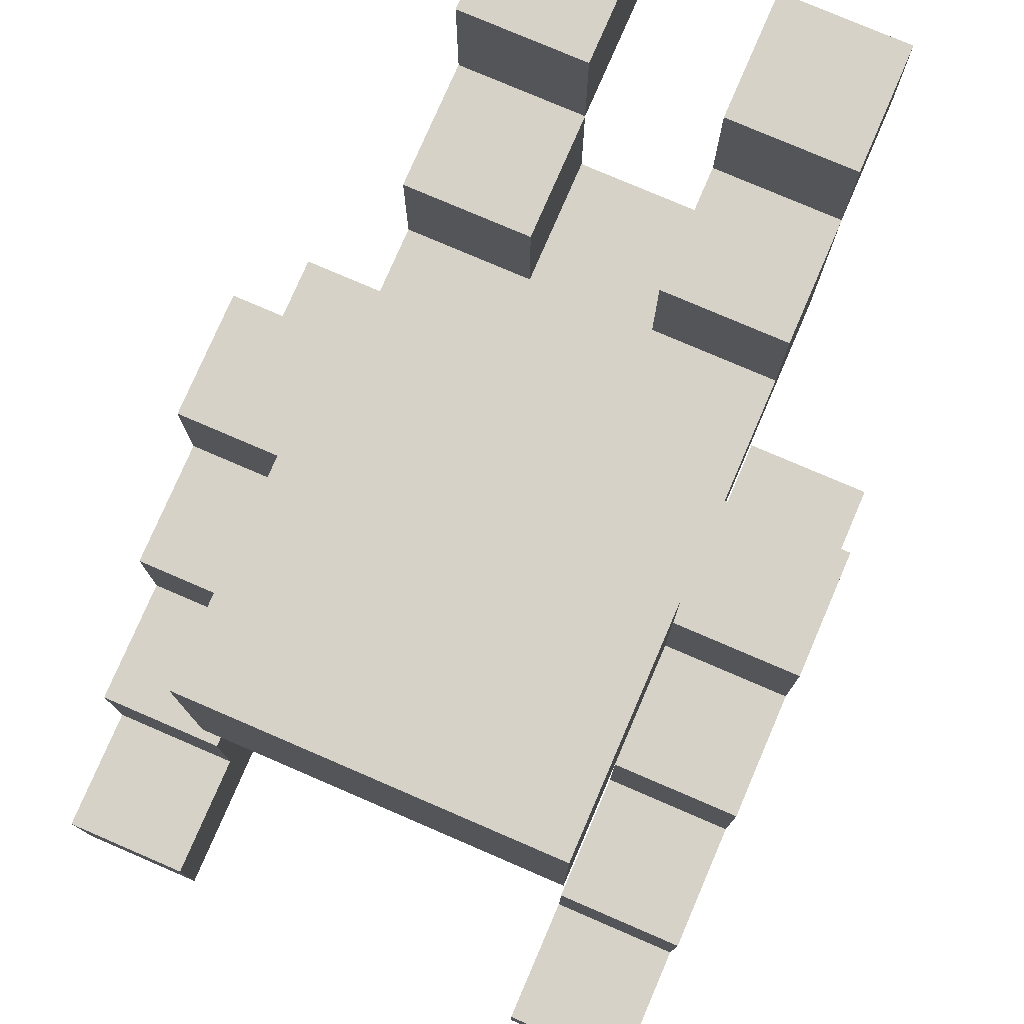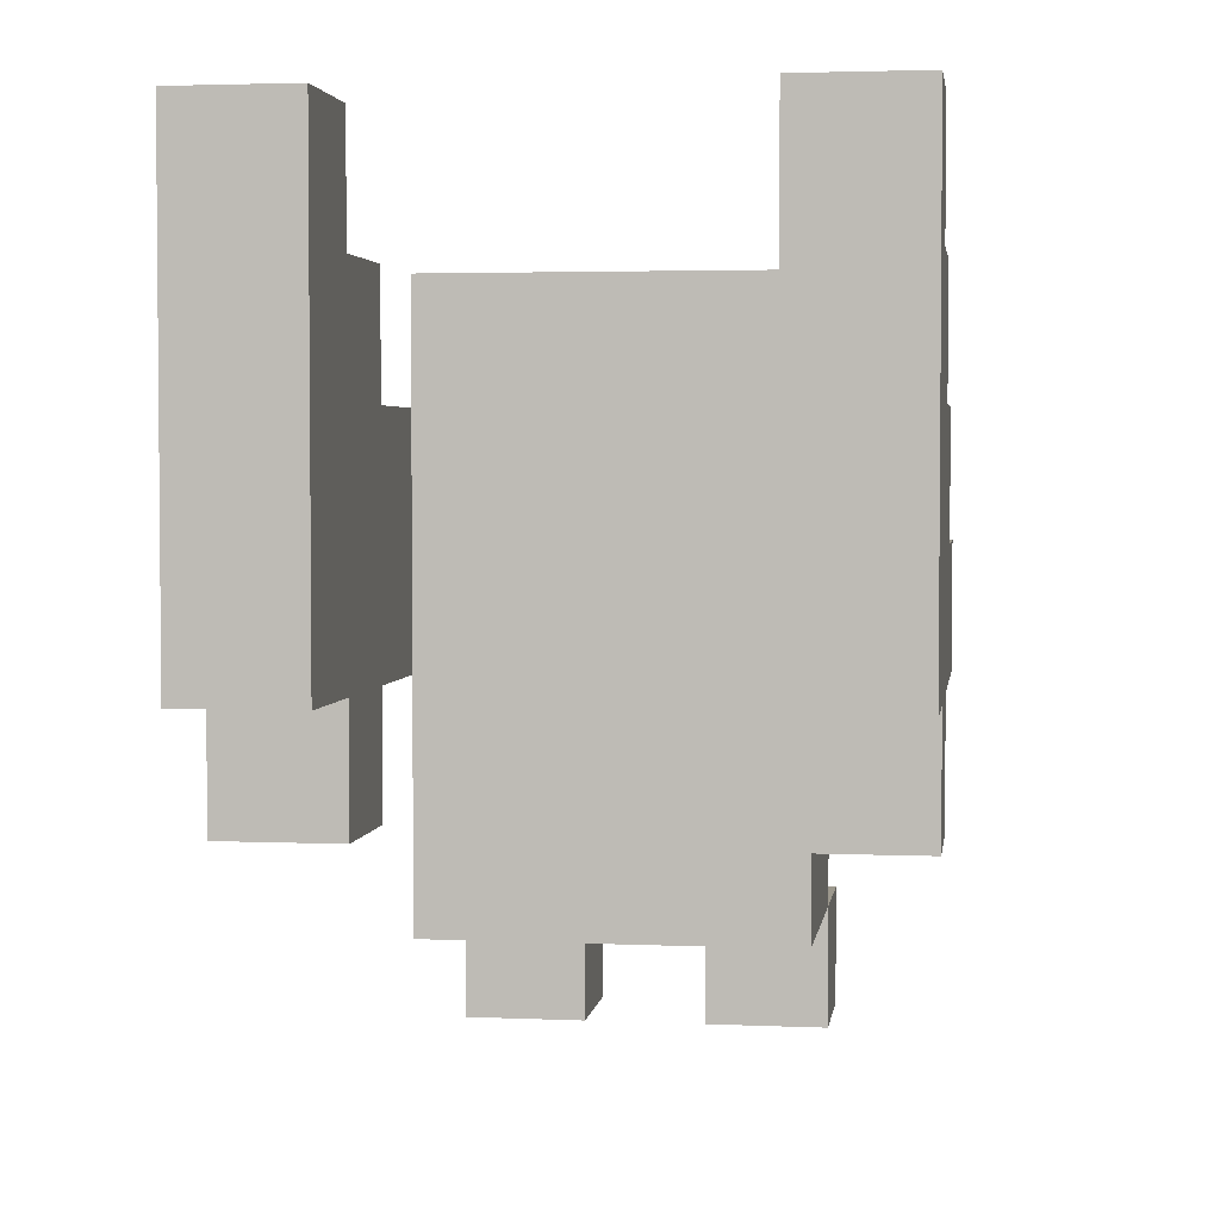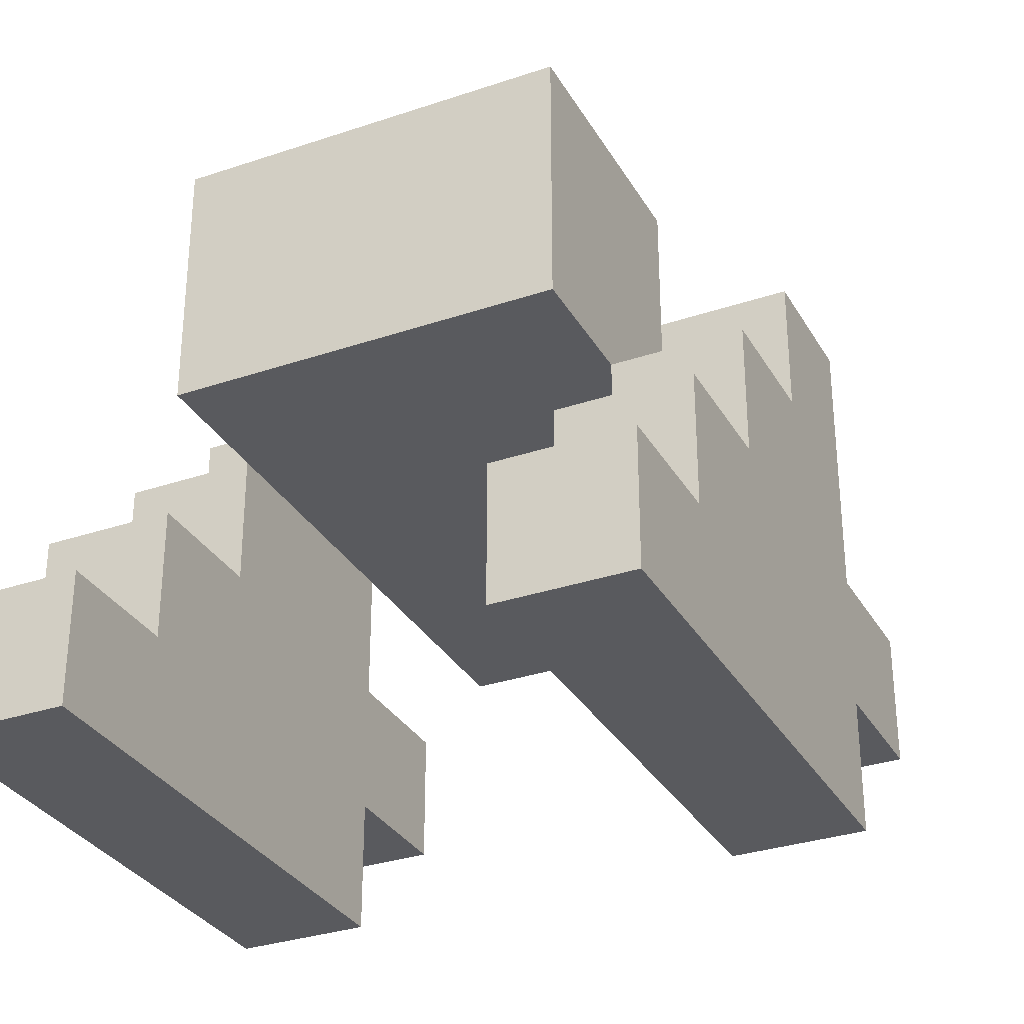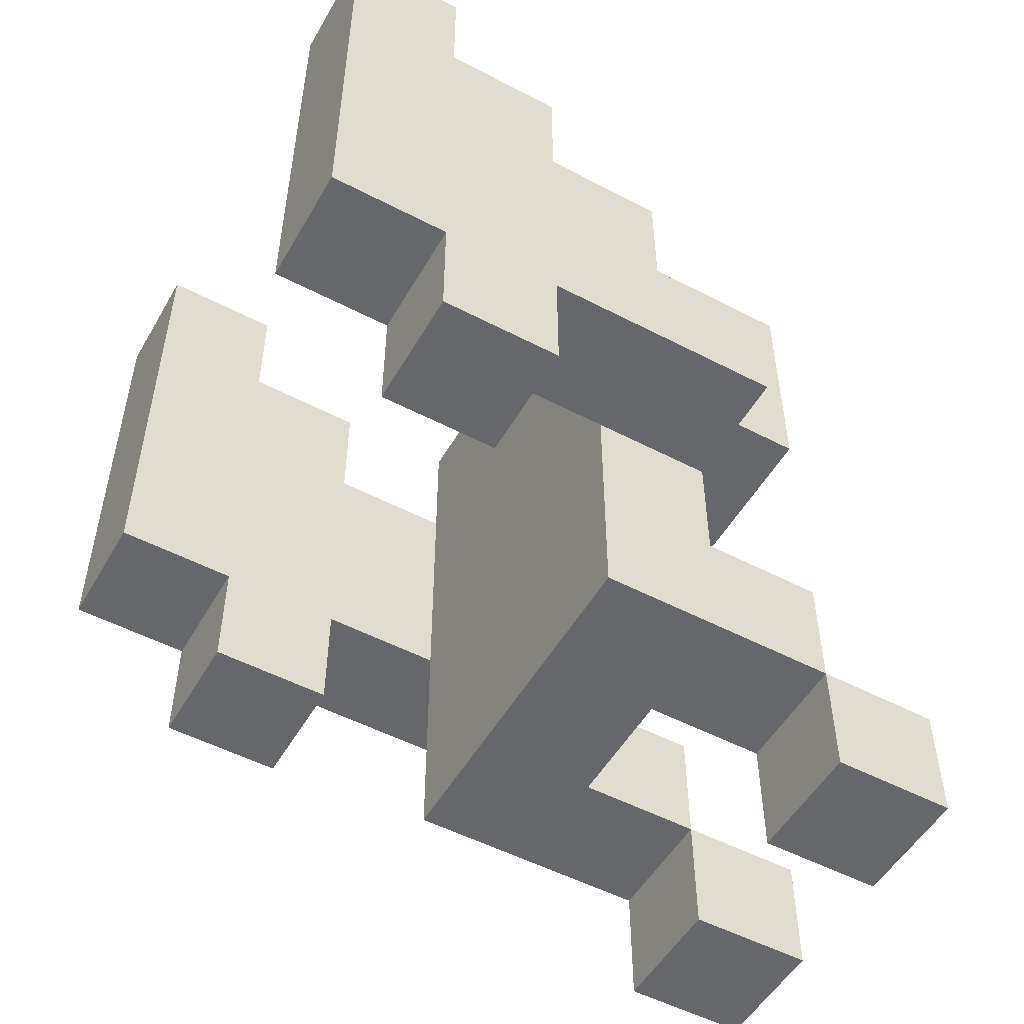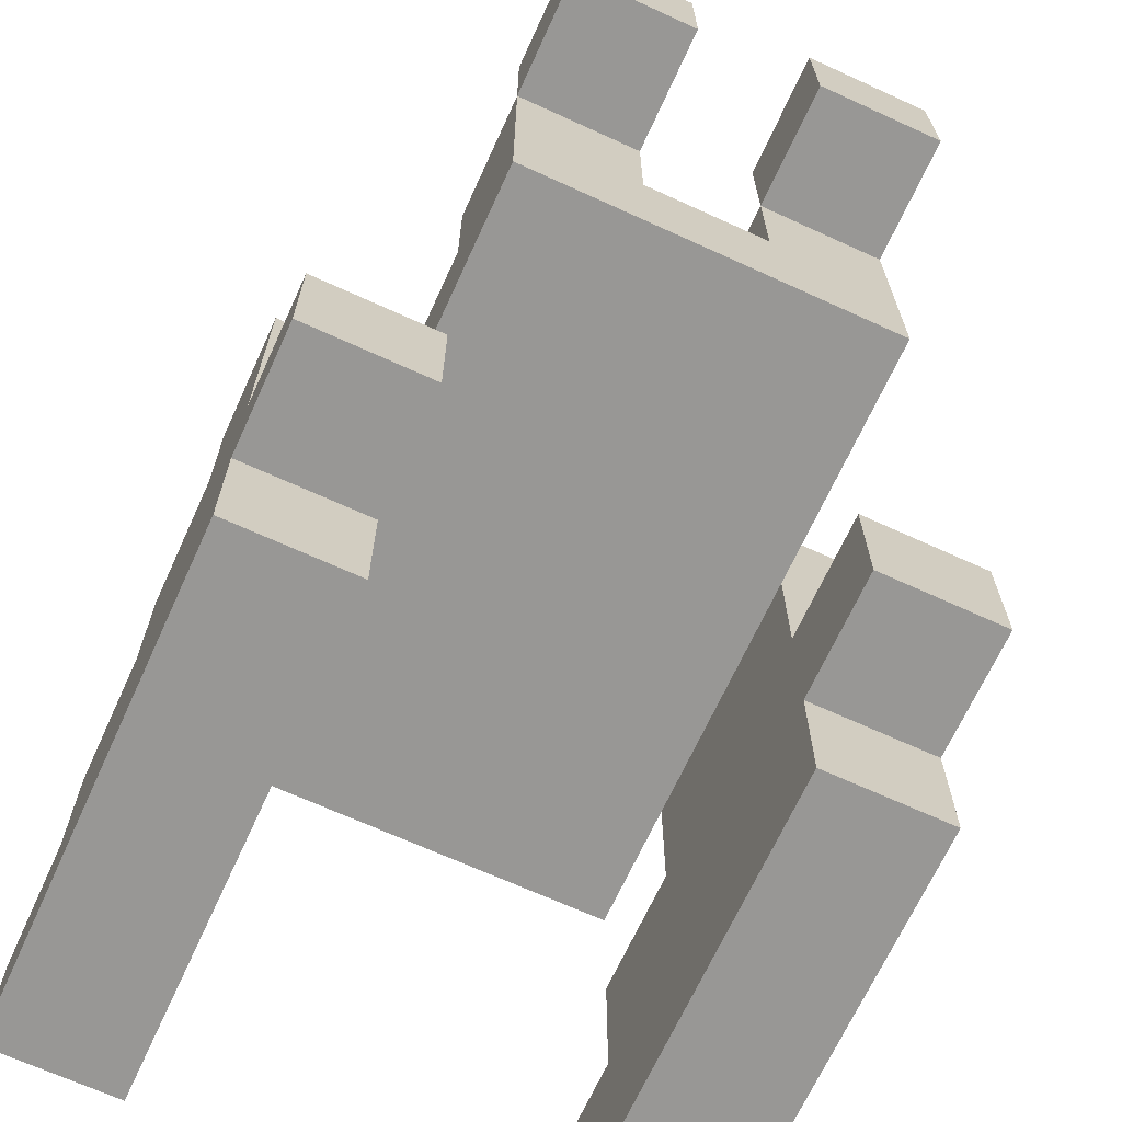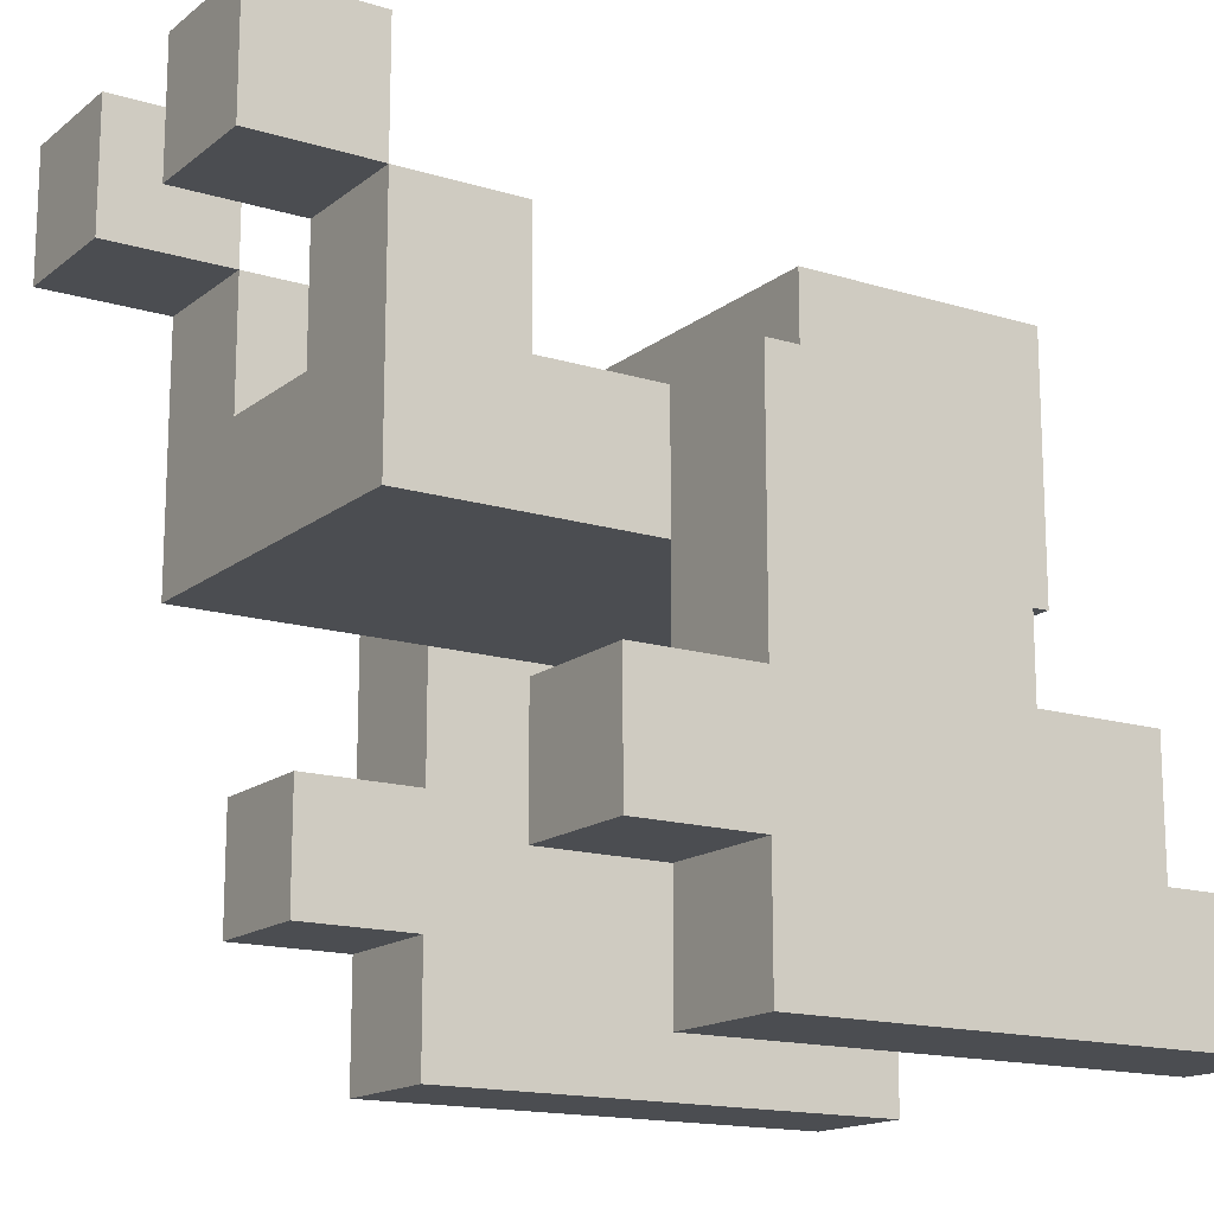
<metadata>
{"format":"obj","ext":"obj","renderer":"f3d","projection":"perspective","resolution":1024,"background":"white","views":[{"elev":77.5,"azim":-156.7,"up":"+Z"},{"elev":3.1,"azim":-171.7,"up":"+Y"},{"elev":-31.7,"azim":-154.5,"up":"+Z"},{"elev":-52.2,"azim":-119.4,"up":"+Y"},{"elev":-68.2,"azim":-24.6,"up":"+Z"},{"elev":-15.6,"azim":57.3,"up":"+Z"}]}
</metadata>
<code>
o gargoylewide
v 11.9 0.2 -0.9
v 11.9 0.2 -1
v 11.9 0.3 -0.7
v 11.9 0.3 -0.9
v 11.9 0.3 -1
v 11.9 0.3 -1.1
v 11.9 0.4 -0.7
v 11.9 0.4 -0.8
v 11.9 0.5 -0.8
v 11.9 0.5 -0.9
v 11.9 0.6 -0.9
v 11.9 0.6 -1
v 11.9 0.7 -1
v 11.9 0.7 -1.1
v 12 0 -0.5
v 12 0 -0.6
v 12 0.1 -0.5
v 12 0.1 -0.6
v 12 0.1 -0.8
v 12 0.2 -0.6
v 12 0.2 -0.7
v 12 0.3 -0.7
v 12 0.3 -0.8
v 12 0.4 -0.6
v 12 0.4 -0.7
v 12 0.4 -0.8
v 12 0.5 -0.8
v 12 0.6 -0.6
v 12 0.6 -0.8
v 12.2 0 -0.5
v 12.2 0 -0.6
v 12.2 0.1 -0.5
v 12.2 0.1 -0.6
v 12.2 0.1 -0.7
v 12.2 0.2 -0.6
v 12.2 0.2 -0.7
v 12.3 0.2 -0.9
v 12.3 0.2 -1
v 12.3 0.3 -0.8
v 12.3 0.3 -0.9
v 12.3 0.3 -1
v 12.3 0.3 -1.1
v 12.3 0.5 -0.8
v 12.3 0.5 -0.9
v 12.3 0.6 -0.9
v 12.3 0.6 -1
v 12.3 0.7 -1
v 12.3 0.7 -1.1
v 12 0.2 -0.9
v 12 0.2 -1
v 12 0.3 -0.8
v 12 0.3 -0.9
v 12 0.3 -1
v 12 0.3 -1.1
v 12 0.5 -0.8
v 12 0.5 -0.9
v 12 0.6 -0.9
v 12 0.6 -1
v 12 0.7 -1
v 12 0.7 -1.1
v 12.1 0 -0.5
v 12.1 0 -0.6
v 12.1 0.1 -0.5
v 12.1 0.1 -0.6
v 12.1 0.1 -0.7
v 12.1 0.2 -0.6
v 12.1 0.2 -0.7
v 12.3 0 -0.5
v 12.3 0 -0.6
v 12.3 0.1 -0.5
v 12.3 0.1 -0.6
v 12.3 0.1 -0.8
v 12.3 0.2 -0.6
v 12.3 0.2 -0.7
v 12.3 0.3 -0.7
v 12.3 0.3 -0.8
v 12.3 0.4 -0.6
v 12.3 0.4 -0.7
v 12.3 0.4 -0.8
v 12.3 0.5 -0.8
v 12.3 0.6 -0.6
v 12.3 0.6 -0.8
v 12.4 0.2 -0.9
v 12.4 0.2 -1
v 12.4 0.3 -0.7
v 12.4 0.3 -0.9
v 12.4 0.3 -1
v 12.4 0.3 -1.1
v 12.4 0.4 -0.7
v 12.4 0.4 -0.8
v 12.4 0.5 -0.8
v 12.4 0.5 -0.9
v 12.4 0.6 -0.9
v 12.4 0.6 -1
v 12.4 0.7 -1
v 12.4 0.7 -1.1
v 12 0 -0.5
v 12 0.1 -0.5
v 12.1 0 -0.5
v 12.1 0.1 -0.5
v 12.2 0 -0.5
v 12.2 0.1 -0.5
v 12.3 0 -0.5
v 12.3 0.1 -0.5
v 12 0.1 -0.6
v 12 0.2 -0.6
v 12 0.4 -0.6
v 12 0.6 -0.6
v 12.1 0.1 -0.6
v 12.1 0.2 -0.6
v 12.2 0.1 -0.6
v 12.2 0.2 -0.6
v 12.3 0.1 -0.6
v 12.3 0.2 -0.6
v 12.3 0.4 -0.6
v 12.3 0.6 -0.6
v 11.9 0.3 -0.7
v 11.9 0.4 -0.7
v 12 0.2 -0.7
v 12 0.3 -0.7
v 12 0.4 -0.7
v 12.1 0.1 -0.7
v 12.1 0.2 -0.7
v 12.2 0.1 -0.7
v 12.2 0.2 -0.7
v 12.3 0.2 -0.7
v 12.3 0.3 -0.7
v 12.3 0.4 -0.7
v 12.4 0.3 -0.7
v 12.4 0.4 -0.7
v 11.9 0.4 -0.8
v 11.9 0.5 -0.8
v 12 0.4 -0.8
v 12 0.5 -0.8
v 12.3 0.4 -0.8
v 12.3 0.5 -0.8
v 12.4 0.4 -0.8
v 12.4 0.5 -0.8
v 11.9 0.2 -0.9
v 11.9 0.3 -0.9
v 11.9 0.5 -0.9
v 11.9 0.6 -0.9
v 12 0.2 -0.9
v 12 0.3 -0.9
v 12 0.5 -0.9
v 12 0.6 -0.9
v 12.3 0.2 -0.9
v 12.3 0.3 -0.9
v 12.3 0.5 -0.9
v 12.3 0.6 -0.9
v 12.4 0.2 -0.9
v 12.4 0.3 -0.9
v 12.4 0.5 -0.9
v 12.4 0.6 -0.9
v 11.9 0.6 -1
v 11.9 0.7 -1
v 12 0.6 -1
v 12 0.7 -1
v 12.3 0.6 -1
v 12.3 0.7 -1
v 12.4 0.6 -1
v 12.4 0.7 -1
v 12 0 -0.6
v 12 0.1 -0.6
v 12.1 0 -0.6
v 12.1 0.1 -0.6
v 12.2 0 -0.6
v 12.2 0.1 -0.6
v 12.3 0 -0.6
v 12.3 0.1 -0.6
v 12 0.1 -0.8
v 12 0.3 -0.8
v 12 0.5 -0.8
v 12 0.6 -0.8
v 12.3 0.1 -0.8
v 12.3 0.3 -0.8
v 12.3 0.5 -0.8
v 12.3 0.6 -0.8
v 11.9 0.2 -1
v 11.9 0.3 -1
v 12 0.2 -1
v 12 0.3 -1
v 12.3 0.2 -1
v 12.3 0.3 -1
v 12.4 0.2 -1
v 12.4 0.3 -1
v 11.9 0.3 -1.1
v 11.9 0.7 -1.1
v 12 0.3 -1.1
v 12 0.7 -1.1
v 12.3 0.3 -1.1
v 12.3 0.7 -1.1
v 12.4 0.3 -1.1
v 12.4 0.7 -1.1
v 12 0 -0.5
v 12.1 0 -0.5
v 12.2 0 -0.5
v 12.3 0 -0.5
v 12 0 -0.6
v 12.1 0 -0.6
v 12.2 0 -0.6
v 12.3 0 -0.6
v 12 0.1 -0.6
v 12.1 0.1 -0.6
v 12.2 0.1 -0.6
v 12.3 0.1 -0.6
v 12.1 0.1 -0.7
v 12.2 0.1 -0.7
v 12 0.1 -0.8
v 12.3 0.1 -0.8
v 11.9 0.2 -0.9
v 12 0.2 -0.9
v 12.3 0.2 -0.9
v 12.4 0.2 -0.9
v 11.9 0.2 -1
v 12 0.2 -1
v 12.3 0.2 -1
v 12.4 0.2 -1
v 11.9 0.3 -0.7
v 12 0.3 -0.7
v 12.3 0.3 -0.7
v 12.4 0.3 -0.7
v 12 0.3 -0.8
v 12.3 0.3 -0.8
v 11.9 0.3 -0.9
v 12 0.3 -0.9
v 12.3 0.3 -0.9
v 12.4 0.3 -0.9
v 11.9 0.3 -1
v 12 0.3 -1
v 12.3 0.3 -1
v 12.4 0.3 -1
v 11.9 0.3 -1.1
v 12 0.3 -1.1
v 12.3 0.3 -1.1
v 12.4 0.3 -1.1
v 12 0.4 -0.6
v 12.3 0.4 -0.6
v 12 0.4 -0.7
v 12.3 0.4 -0.7
v 12 0.1 -0.5
v 12.1 0.1 -0.5
v 12.2 0.1 -0.5
v 12.3 0.1 -0.5
v 12 0.1 -0.6
v 12.1 0.1 -0.6
v 12.2 0.1 -0.6
v 12.3 0.1 -0.6
v 12 0.2 -0.6
v 12.1 0.2 -0.6
v 12.2 0.2 -0.6
v 12.3 0.2 -0.6
v 12 0.2 -0.7
v 12.1 0.2 -0.7
v 12.2 0.2 -0.7
v 12.3 0.2 -0.7
v 11.9 0.4 -0.7
v 12 0.4 -0.7
v 12.3 0.4 -0.7
v 12.4 0.4 -0.7
v 11.9 0.4 -0.8
v 12 0.4 -0.8
v 12.3 0.4 -0.8
v 12.4 0.4 -0.8
v 11.9 0.5 -0.8
v 12 0.5 -0.8
v 12.3 0.5 -0.8
v 12.4 0.5 -0.8
v 11.9 0.5 -0.9
v 12 0.5 -0.9
v 12.3 0.5 -0.9
v 12.4 0.5 -0.9
v 12 0.6 -0.6
v 12.3 0.6 -0.6
v 12 0.6 -0.8
v 12.3 0.6 -0.8
v 11.9 0.6 -0.9
v 12 0.6 -0.9
v 12.3 0.6 -0.9
v 12.4 0.6 -0.9
v 11.9 0.6 -1
v 12 0.6 -1
v 12.3 0.6 -1
v 12.4 0.6 -1
v 11.9 0.7 -1
v 12 0.7 -1
v 12.3 0.7 -1
v 12.4 0.7 -1
v 11.9 0.7 -1.1
v 12 0.7 -1.1
v 12.3 0.7 -1.1
v 12.4 0.7 -1.1
f 4 2 1
f 5 2 4
f 7 4 3
f 7 6 5
f 7 5 4
f 8 6 7
f 9 6 8
f 10 6 9
f 11 6 10
f 12 6 11
f 13 6 12
f 14 6 13
f 17 16 15
f 18 16 17
f 20 19 18
f 21 19 20
f 22 19 21
f 23 19 22
f 27 25 24
f 27 26 25
f 28 27 24
f 29 27 28
f 32 31 30
f 33 31 32
f 35 34 33
f 36 34 35
f 40 38 37
f 41 38 40
f 43 40 39
f 43 42 41
f 43 41 40
f 44 42 43
f 45 42 44
f 46 42 45
f 47 42 46
f 48 42 47
f 49 50 52
f 52 50 53
f 51 52 55
f 53 54 55
f 52 53 55
f 55 54 56
f 56 54 57
f 57 54 58
f 58 54 59
f 59 54 60
f 61 62 63
f 63 62 64
f 64 65 66
f 66 65 67
f 68 69 70
f 70 69 71
f 71 72 73
f 73 72 74
f 74 72 75
f 75 72 76
f 77 78 80
f 78 79 80
f 77 80 81
f 81 80 82
f 83 84 86
f 86 84 87
f 85 86 89
f 87 88 89
f 86 87 89
f 89 88 90
f 90 88 91
f 91 88 92
f 92 88 93
f 93 88 94
f 94 88 95
f 95 88 96
f 99 98 97
f 100 98 99
f 103 102 101
f 104 102 103
f 109 106 105
f 110 106 109
f 113 112 111
f 114 112 113
f 115 108 107
f 116 108 115
f 120 118 117
f 121 118 120
f 123 120 119
f 123 121 120
f 124 123 122
f 125 121 123
f 125 123 124
f 126 121 125
f 127 121 126
f 128 121 127
f 129 128 127
f 130 128 129
f 133 132 131
f 134 132 133
f 137 136 135
f 138 136 137
f 143 140 139
f 144 140 143
f 145 142 141
f 146 142 145
f 151 148 147
f 152 148 151
f 153 150 149
f 154 150 153
f 157 156 155
f 158 156 157
f 161 160 159
f 162 160 161
f 163 164 165
f 165 164 166
f 167 168 169
f 169 168 170
f 171 172 175
f 173 174 175
f 172 173 175
f 175 174 176
f 176 174 177
f 177 174 178
f 179 180 181
f 181 180 182
f 183 184 185
f 185 184 186
f 187 188 189
f 189 188 190
f 191 192 193
f 193 192 194
f 199 196 195
f 200 196 199
f 201 198 197
f 202 198 201
f 207 204 203
f 208 206 205
f 209 207 203
f 209 208 207
f 210 206 208
f 210 208 209
f 215 212 211
f 216 212 215
f 217 214 213
f 218 214 217
f 223 220 219
f 224 222 221
f 225 223 219
f 226 223 225
f 227 222 224
f 228 222 227
f 233 230 229
f 234 230 233
f 235 232 231
f 236 232 235
f 239 238 237
f 240 238 239
f 241 242 245
f 245 242 246
f 243 244 247
f 247 244 248
f 249 250 253
f 253 250 254
f 251 252 255
f 255 252 256
f 257 258 261
f 261 258 262
f 259 260 263
f 263 260 264
f 265 266 269
f 269 266 270
f 267 268 271
f 271 268 272
f 273 274 275
f 275 274 276
f 277 278 281
f 281 278 282
f 279 280 283
f 283 280 284
f 285 286 289
f 289 286 290
f 287 288 291
f 291 288 292

</code>
